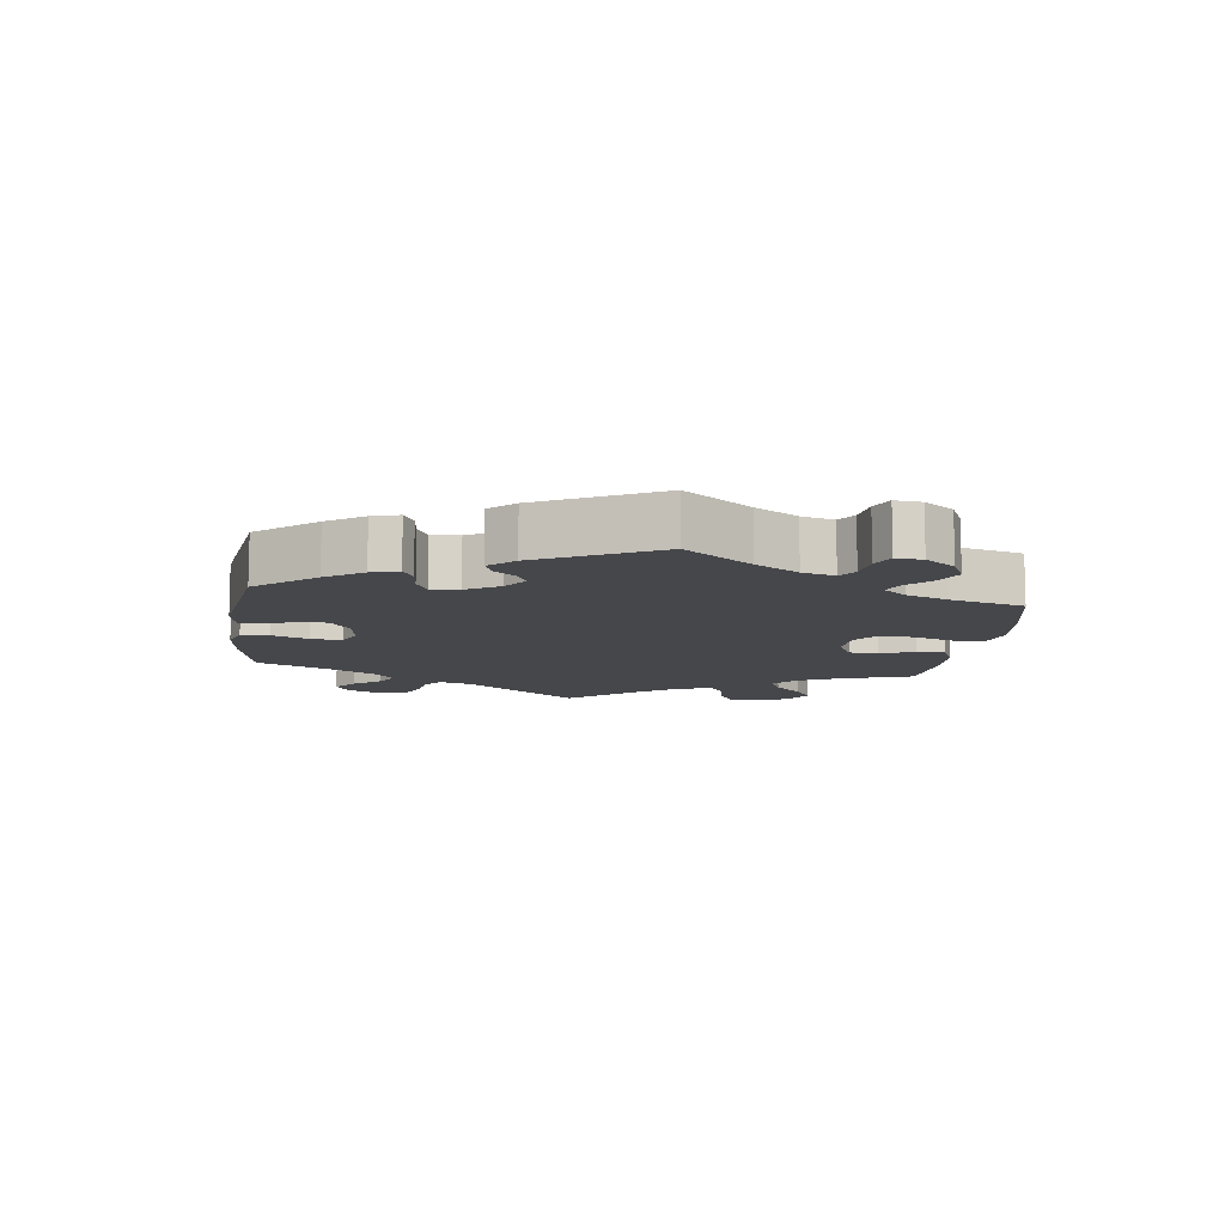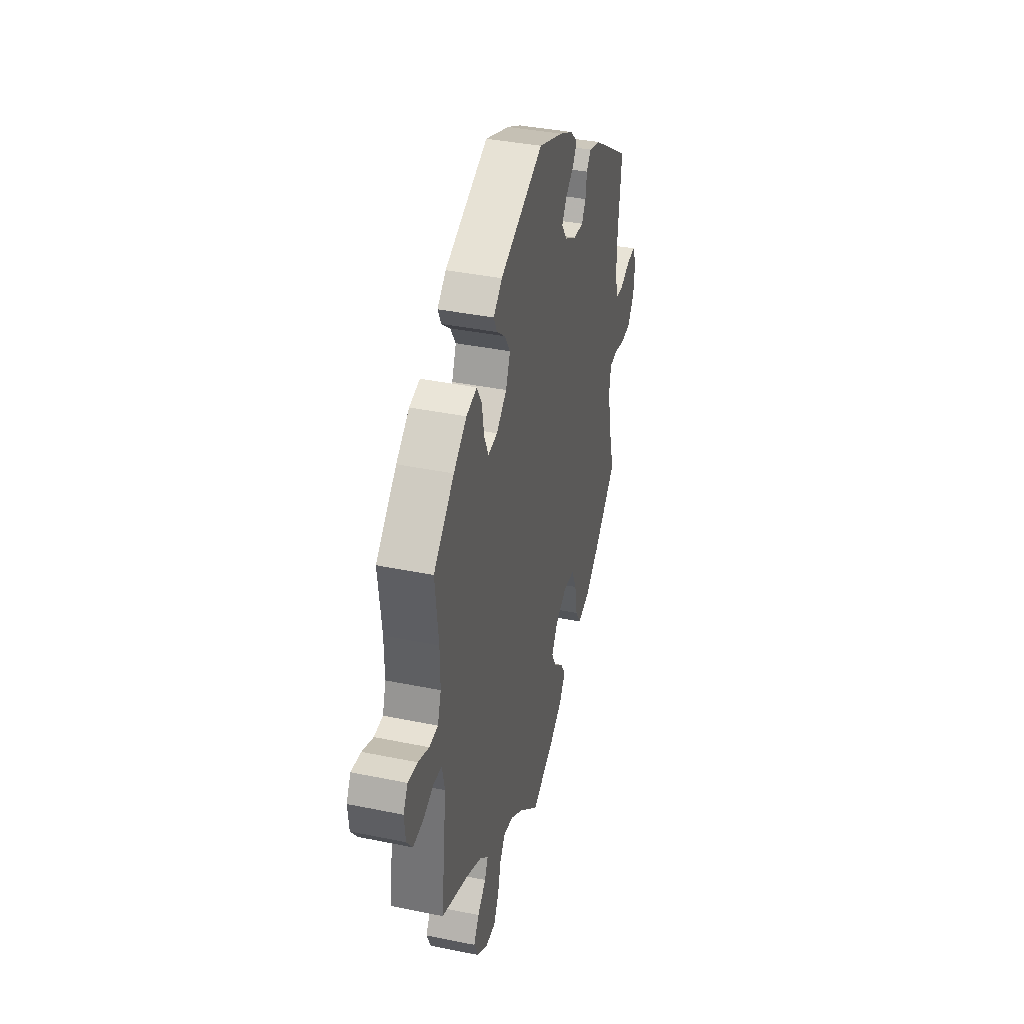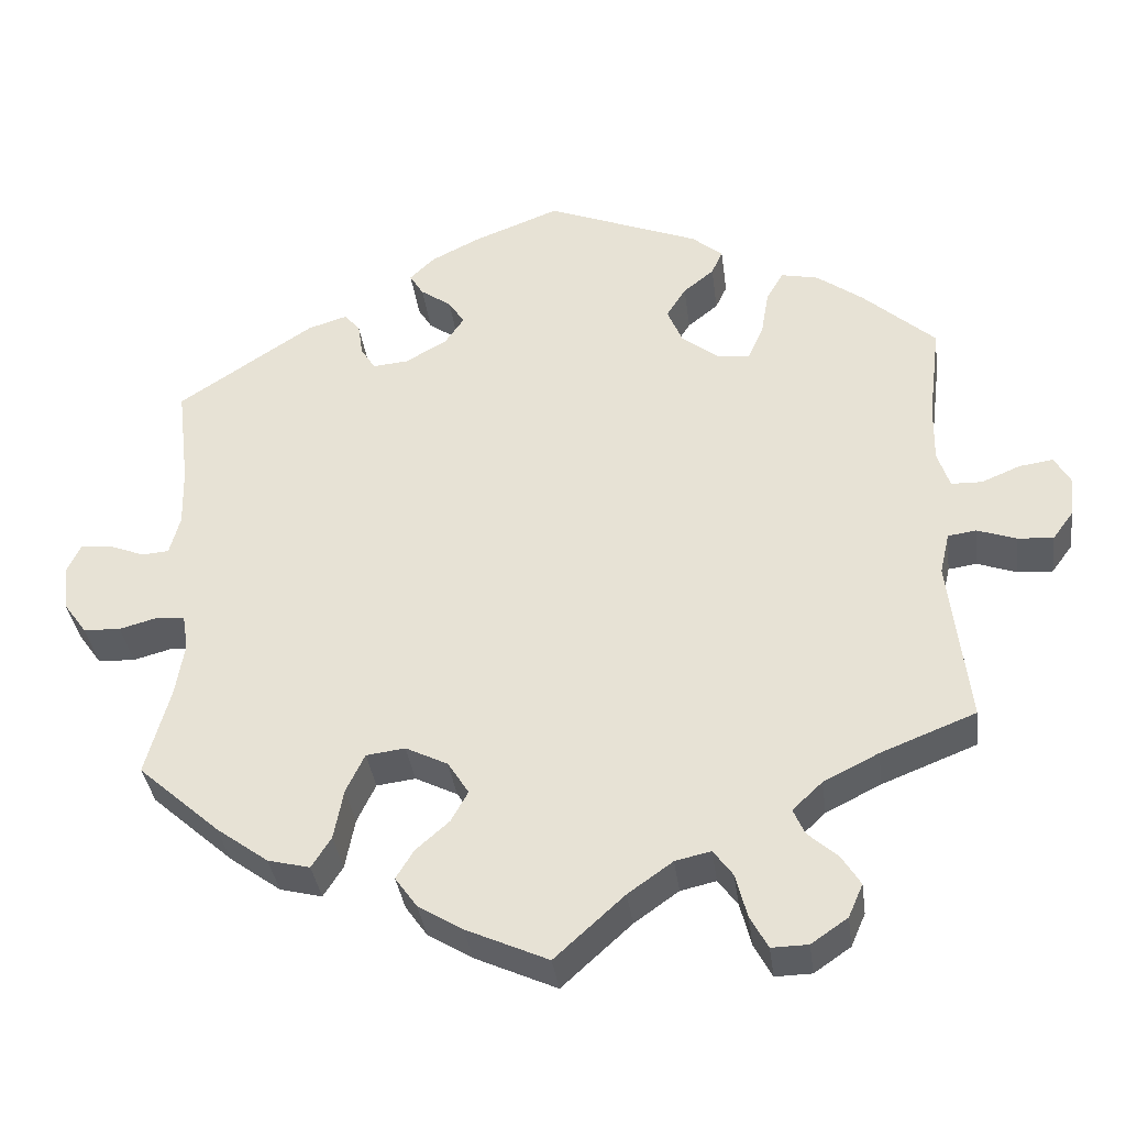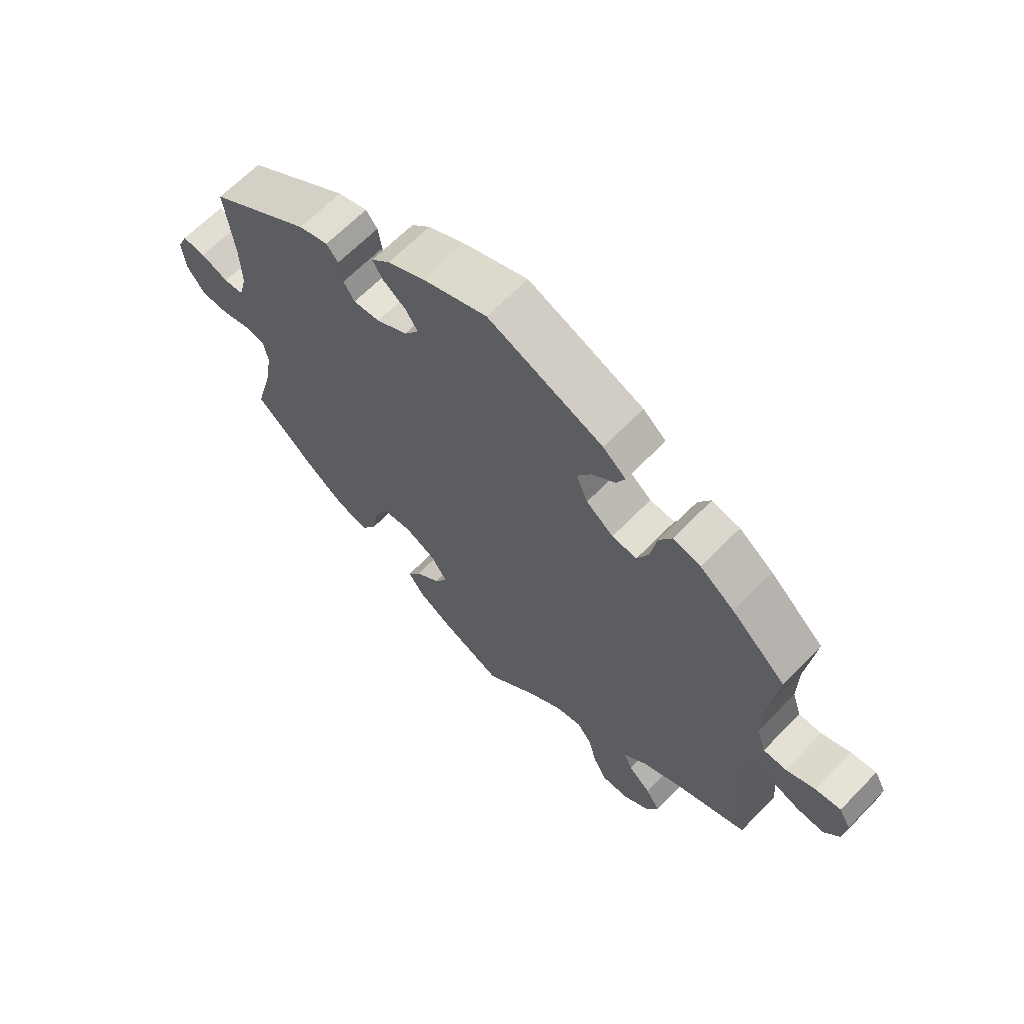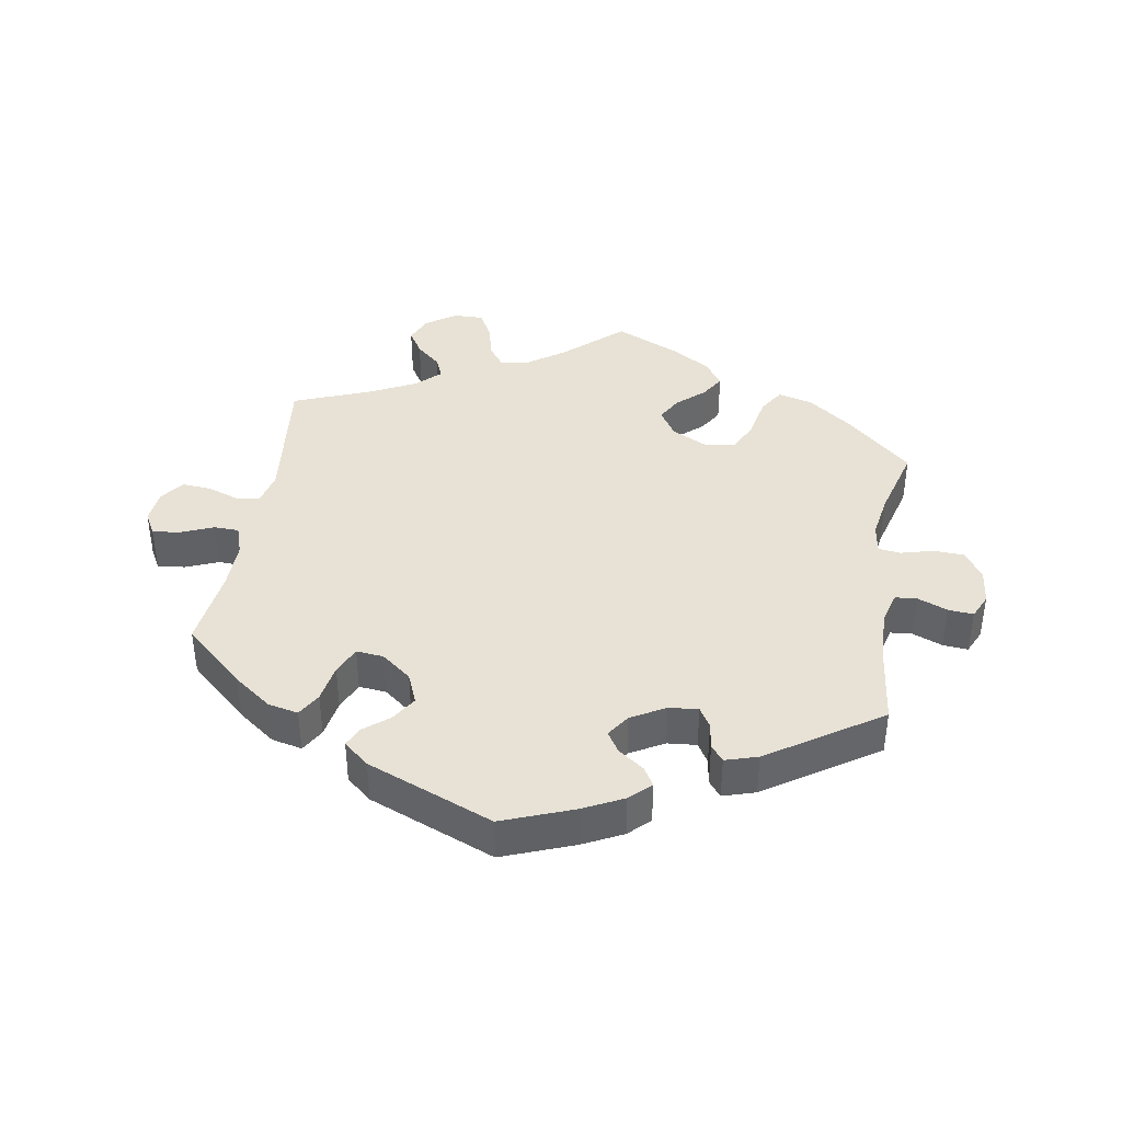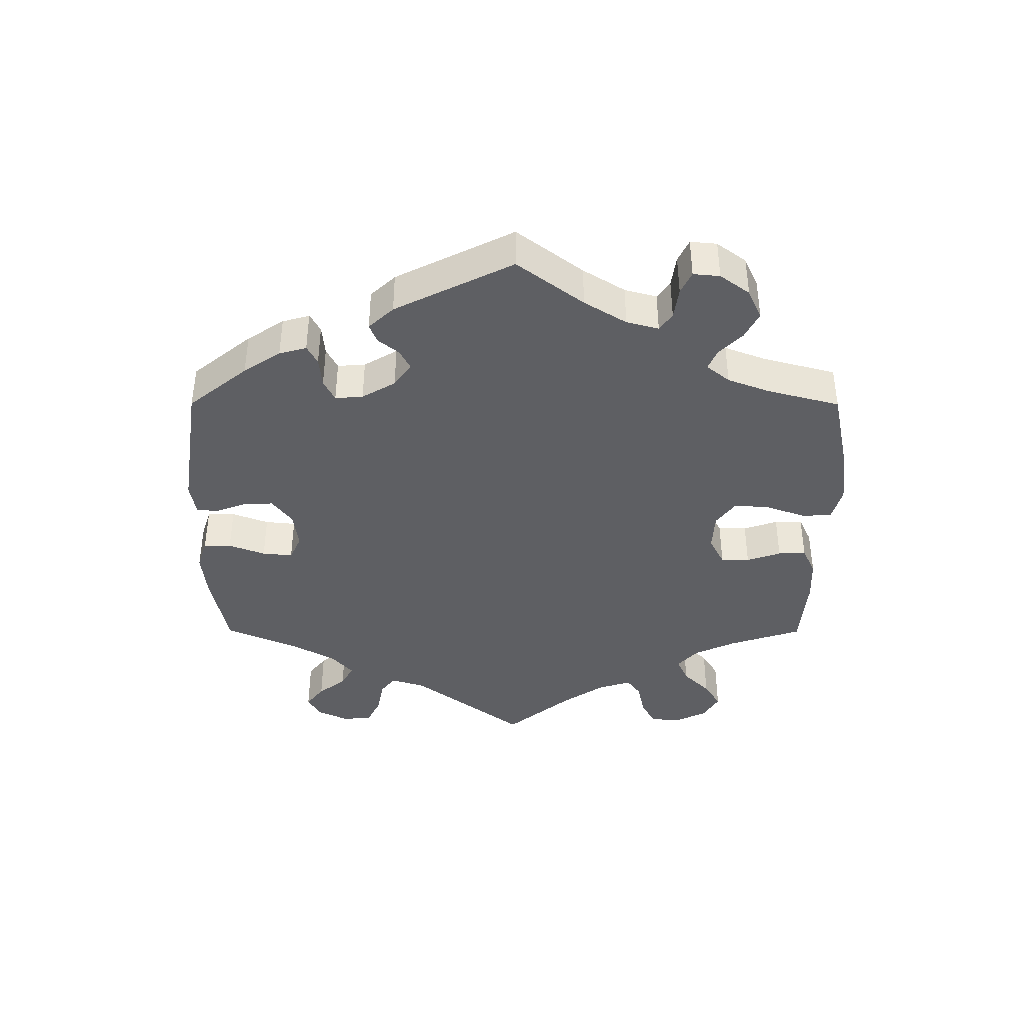
<metadata>
{"format":"obj","ext":"obj","renderer":"f3d","projection":"perspective","resolution":1024,"background":"white","views":[{"elev":-10.7,"azim":52.6,"up":"+Y"},{"elev":38.2,"azim":-75.4,"up":"+Z"},{"elev":-36.2,"azim":-172.6,"up":"+Z"},{"elev":64.8,"azim":-135.9,"up":"+Z"},{"elev":40.3,"azim":9.5,"up":"+Y"},{"elev":-40.8,"azim":59.8,"up":"+Y"}]}
</metadata>
<code>
v -0.477 0.07 -0.082
v -0.489 0.07 -0.03
v -0.524 0.07 -0.025
v -0.572 0.07 -0.042
v -0.616 0.07 -0.045
v -0.642 0.07 -0.01
v -0.647 0.07 0.041
v -0.628 0.07 0.075
v -0.586 0.07 0.069
v -0.538 0.07 0.049
v -0.5 0.07 0.05
v -0.485 0.07 0.095
v -0.486 0.07 0.168
v -0.501 0.07 0.289
v -0.411 0.07 0.37
v -0.354 0.07 0.412
v -0.308 0.07 0.422
v -0.287 0.07 0.386
v -0.277 0.07 0.328
v -0.258 0.07 0.286
v -0.217 0.07 0.29
v -0.172 0.07 0.325
v -0.153 0.07 0.371
v -0.177 0.07 0.409
v -0.215 0.07 0.44
v -0.229 0.07 0.47
v -0.191 0.07 0.502
v -0.001 0.07 0.578
v 0.106 0.07 0.537
v 0.166 0.07 0.507
v 0.197 0.07 0.477
v 0.18 0.07 0.449
v 0.142 0.07 0.422
v 0.122 0.07 0.391
v 0.146 0.07 0.356
v 0.197 0.07 0.327
v 0.241 0.07 0.323
v 0.259 0.07 0.352
v 0.265 0.07 0.392
v 0.284 0.07 0.416
v 0.333 0.07 0.401
v 0.501 0.07 0.29
v 0.486 0.07 0.165
v 0.484 0.07 0.09
v 0.497 0.07 0.041
v 0.53 0.07 0.038
v 0.575 0.07 0.056
v 0.613 0.07 0.059
v 0.63 0.07 0.022
v 0.624 0.07 -0.033
v 0.595 0.07 -0.074
v 0.549 0.07 -0.076
v 0.501 0.07 -0.063
v 0.467 0.07 -0.067
v 0.46 0.07 -0.111
v 0.471 0.07 -0.178
v 0.501 0.07 -0.288
v 0.4 0.07 -0.378
v 0.336 0.07 -0.425
v 0.284 0.07 -0.438
v 0.26 0.07 -0.4
v 0.248 0.07 -0.337
v 0.225 0.07 -0.289
v 0.177 0.07 -0.283
v 0.125 0.07 -0.309
v 0.099 0.07 -0.35
v 0.12 0.07 -0.388
v 0.161 0.07 -0.424
v 0.183 0.07 -0.46
v 0.156 0.07 -0.498
v 0.101 0.07 -0.532
v 0 0.07 -0.578
v -0.086 0.07 -0.5
v -0.141 0.07 -0.461
v -0.185 0.07 -0.451
v -0.209 0.07 -0.484
v -0.223 0.07 -0.538
v -0.245 0.07 -0.579
v -0.29 0.07 -0.578
v -0.335 0.07 -0.547
v -0.353 0.07 -0.506
v -0.33 0.07 -0.469
v -0.293 0.07 -0.436
v -0.279 0.07 -0.404
v -0.316 0.07 -0.369
v -0.384 0.07 -0.335
v -0.501 0.07 -0.289
v -0.477 0 -0.082
v -0.489 0 -0.03
v -0.524 0 -0.025
v -0.572 0 -0.042
v -0.616 0 -0.045
v -0.642 0 -0.01
v -0.647 0 0.041
v -0.628 0 0.075
v -0.586 0 0.069
v -0.538 0 0.049
v -0.5 0 0.05
v -0.485 0 0.095
v -0.486 0 0.168
v -0.501 0 0.289
v -0.411 0 0.37
v -0.354 0 0.412
v -0.308 0 0.422
v -0.287 0 0.386
v -0.277 0 0.328
v -0.258 0 0.286
v -0.217 0 0.29
v -0.172 0 0.325
v -0.153 0 0.371
v -0.177 0 0.409
v -0.215 0 0.44
v -0.229 0 0.47
v -0.191 0 0.502
v -0.001 0 0.578
v 0.106 0 0.537
v 0.166 0 0.507
v 0.197 0 0.477
v 0.18 0 0.449
v 0.142 0 0.422
v 0.122 0 0.391
v 0.146 0 0.356
v 0.197 0 0.327
v 0.241 0 0.323
v 0.259 0 0.352
v 0.265 0 0.392
v 0.284 0 0.416
v 0.333 0 0.401
v 0.501 0 0.29
v 0.486 0 0.165
v 0.484 0 0.09
v 0.497 0 0.041
v 0.53 0 0.038
v 0.575 0 0.056
v 0.613 0 0.059
v 0.63 0 0.022
v 0.624 0 -0.033
v 0.595 0 -0.074
v 0.549 0 -0.076
v 0.501 0 -0.063
v 0.467 0 -0.067
v 0.46 0 -0.111
v 0.471 0 -0.178
v 0.501 0 -0.288
v 0.4 0 -0.378
v 0.336 0 -0.425
v 0.284 0 -0.438
v 0.26 0 -0.4
v 0.248 0 -0.337
v 0.225 0 -0.289
v 0.177 0 -0.283
v 0.125 0 -0.309
v 0.099 0 -0.35
v 0.12 0 -0.388
v 0.161 0 -0.424
v 0.183 0 -0.46
v 0.156 0 -0.498
v 0.101 0 -0.532
v 0 0 -0.578
v -0.086 0 -0.5
v -0.141 0 -0.461
v -0.185 0 -0.451
v -0.209 0 -0.484
v -0.223 0 -0.538
v -0.245 0 -0.579
v -0.29 0 -0.578
v -0.335 0 -0.547
v -0.353 0 -0.506
v -0.33 0 -0.469
v -0.293 0 -0.436
v -0.279 0 -0.404
v -0.316 0 -0.369
v -0.384 0 -0.335
v -0.501 0 -0.289
f 86 87 1
f 85 86 1 2
f 84 85 2
f 80 81 82 83
f 80 83 84
f 79 80 84
f 76 77 78 79
f 75 76 79 84
f 74 75 84 2
f 70 71 72 73
f 70 73 74 2
f 67 68 69 70
f 66 67 70 2
f 59 60 61 62
f 59 62 63
f 56 57 58 59
f 55 56 59 63
f 54 55 63 64
f 50 51 52 53
f 50 53 54
f 49 50 54
f 46 47 48 49
f 45 46 49 54
f 44 45 54 64
f 40 41 42 43
f 38 39 40 43
f 37 38 43 44
f 36 37 44 64
f 30 31 32 33
f 30 33 34
f 29 30 34
f 28 29 34
f 27 28 34
f 24 25 26 27
f 23 24 27 34
f 22 23 34 35
f 16 17 18 19
f 16 19 20
f 13 14 15 16
f 12 13 16 20
f 11 12 20 21
f 7 8 9 10
f 7 10 11
f 6 7 11
f 3 4 5 6
f 3 6 11
f 2 3 11 21
f 65 66 2 21
f 35 36 64 65
f 21 22 35 65
f 88 174 173
f 89 88 173 172
f 89 172 171
f 170 169 168 167
f 171 170 167
f 171 167 166
f 166 165 164 163
f 171 166 163 162
f 89 171 162 161
f 160 159 158 157
f 89 161 160 157
f 157 156 155 154
f 89 157 154 153
f 149 148 147 146
f 150 149 146
f 146 145 144 143
f 150 146 143 142
f 151 150 142 141
f 140 139 138 137
f 141 140 137
f 141 137 136
f 136 135 134 133
f 141 136 133 132
f 151 141 132 131
f 130 129 128 127
f 130 127 126 125
f 131 130 125 124
f 151 131 124 123
f 120 119 118 117
f 121 120 117
f 121 117 116
f 121 116 115
f 121 115 114
f 114 113 112 111
f 121 114 111 110
f 122 121 110 109
f 106 105 104 103
f 107 106 103
f 103 102 101 100
f 107 103 100 99
f 108 107 99 98
f 97 96 95 94
f 98 97 94
f 98 94 93
f 93 92 91 90
f 98 93 90
f 108 98 90 89
f 108 89 153 152
f 152 151 123 122
f 152 122 109 108
f 1 88 89 2
f 2 89 90 3
f 3 90 91 4
f 4 91 92 5
f 5 92 93 6
f 6 93 94 7
f 7 94 95 8
f 8 95 96 9
f 9 96 97 10
f 10 97 98 11
f 11 98 99 12
f 12 99 100 13
f 13 100 101 14
f 14 101 102 15
f 15 102 103 16
f 16 103 104 17
f 17 104 105 18
f 18 105 106 19
f 19 106 107 20
f 20 107 108 21
f 21 108 109 22
f 22 109 110 23
f 23 110 111 24
f 24 111 112 25
f 25 112 113 26
f 26 113 114 27
f 27 114 115 28
f 28 115 116 29
f 29 116 117 30
f 30 117 118 31
f 31 118 119 32
f 32 119 120 33
f 33 120 121 34
f 34 121 122 35
f 35 122 123 36
f 36 123 124 37
f 37 124 125 38
f 38 125 126 39
f 39 126 127 40
f 40 127 128 41
f 41 128 129 42
f 42 129 130 43
f 43 130 131 44
f 44 131 132 45
f 45 132 133 46
f 46 133 134 47
f 47 134 135 48
f 48 135 136 49
f 49 136 137 50
f 50 137 138 51
f 51 138 139 52
f 52 139 140 53
f 53 140 141 54
f 54 141 142 55
f 55 142 143 56
f 56 143 144 57
f 57 144 145 58
f 58 145 146 59
f 59 146 147 60
f 60 147 148 61
f 61 148 149 62
f 62 149 150 63
f 63 150 151 64
f 64 151 152 65
f 65 152 153 66
f 66 153 154 67
f 67 154 155 68
f 68 155 156 69
f 69 156 157 70
f 70 157 158 71
f 71 158 159 72
f 72 159 160 73
f 73 160 161 74
f 74 161 162 75
f 75 162 163 76
f 76 163 164 77
f 77 164 165 78
f 78 165 166 79
f 79 166 167 80
f 80 167 168 81
f 81 168 169 82
f 82 169 170 83
f 83 170 171 84
f 84 171 172 85
f 85 172 173 86
f 86 173 174 87
f 87 174 88 1

</code>
